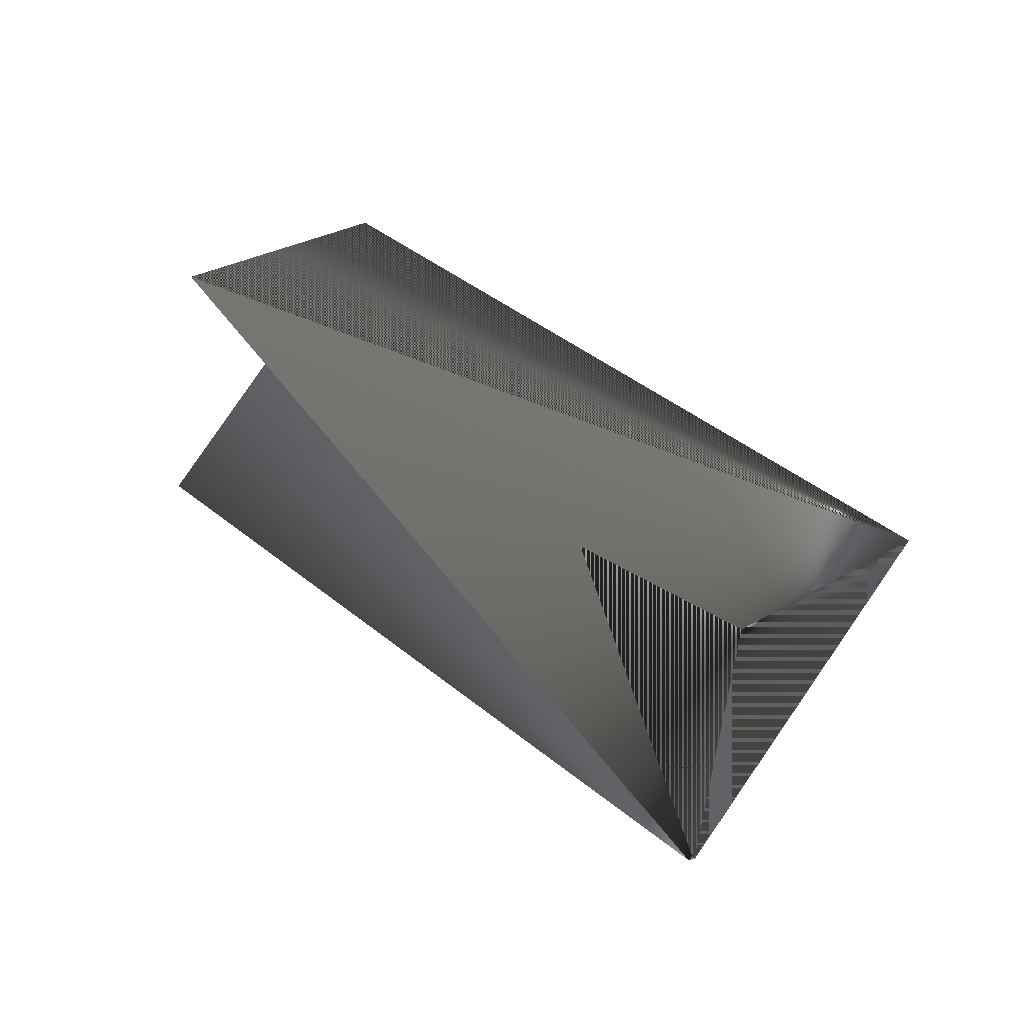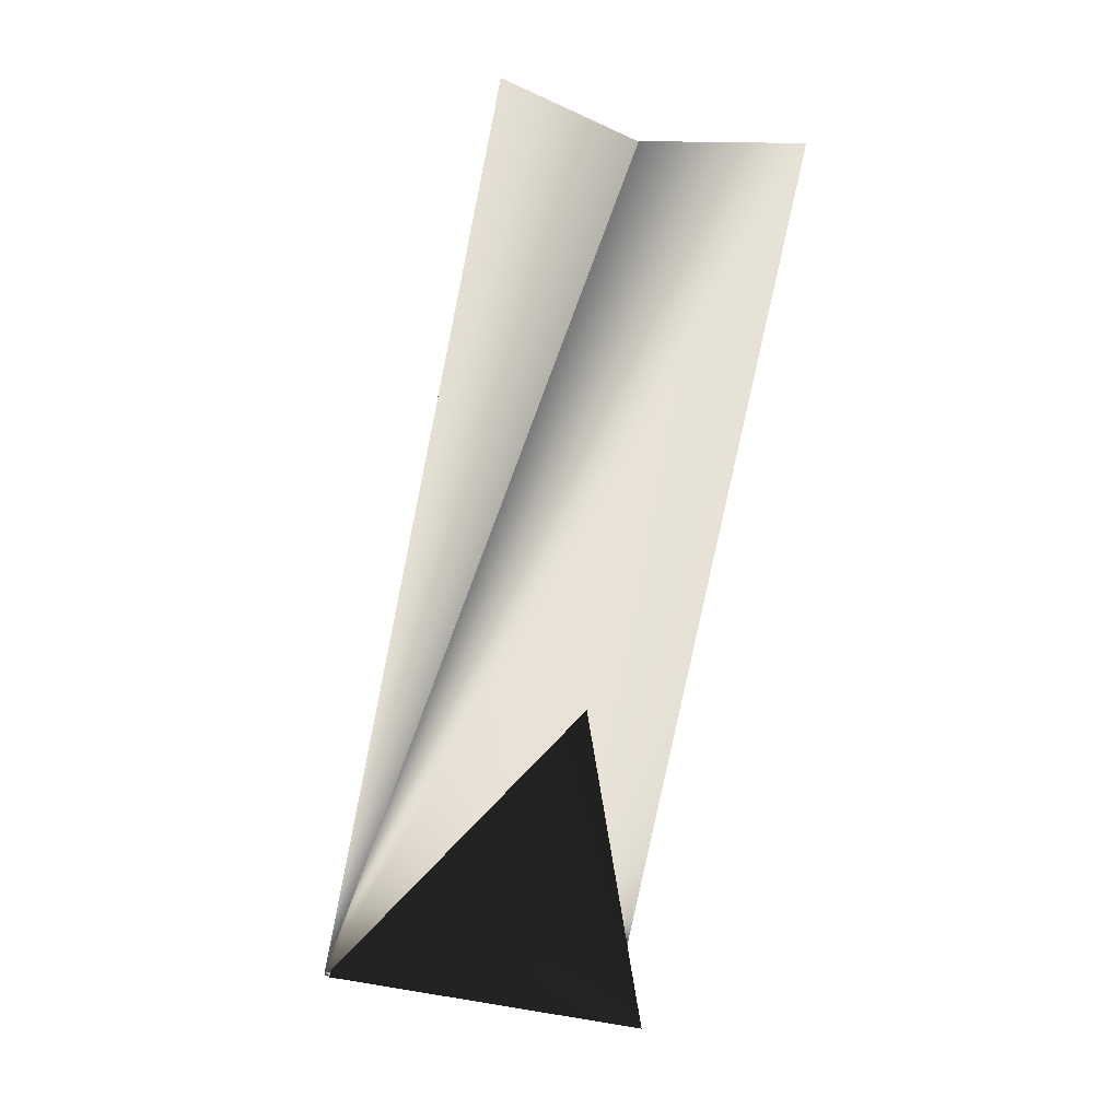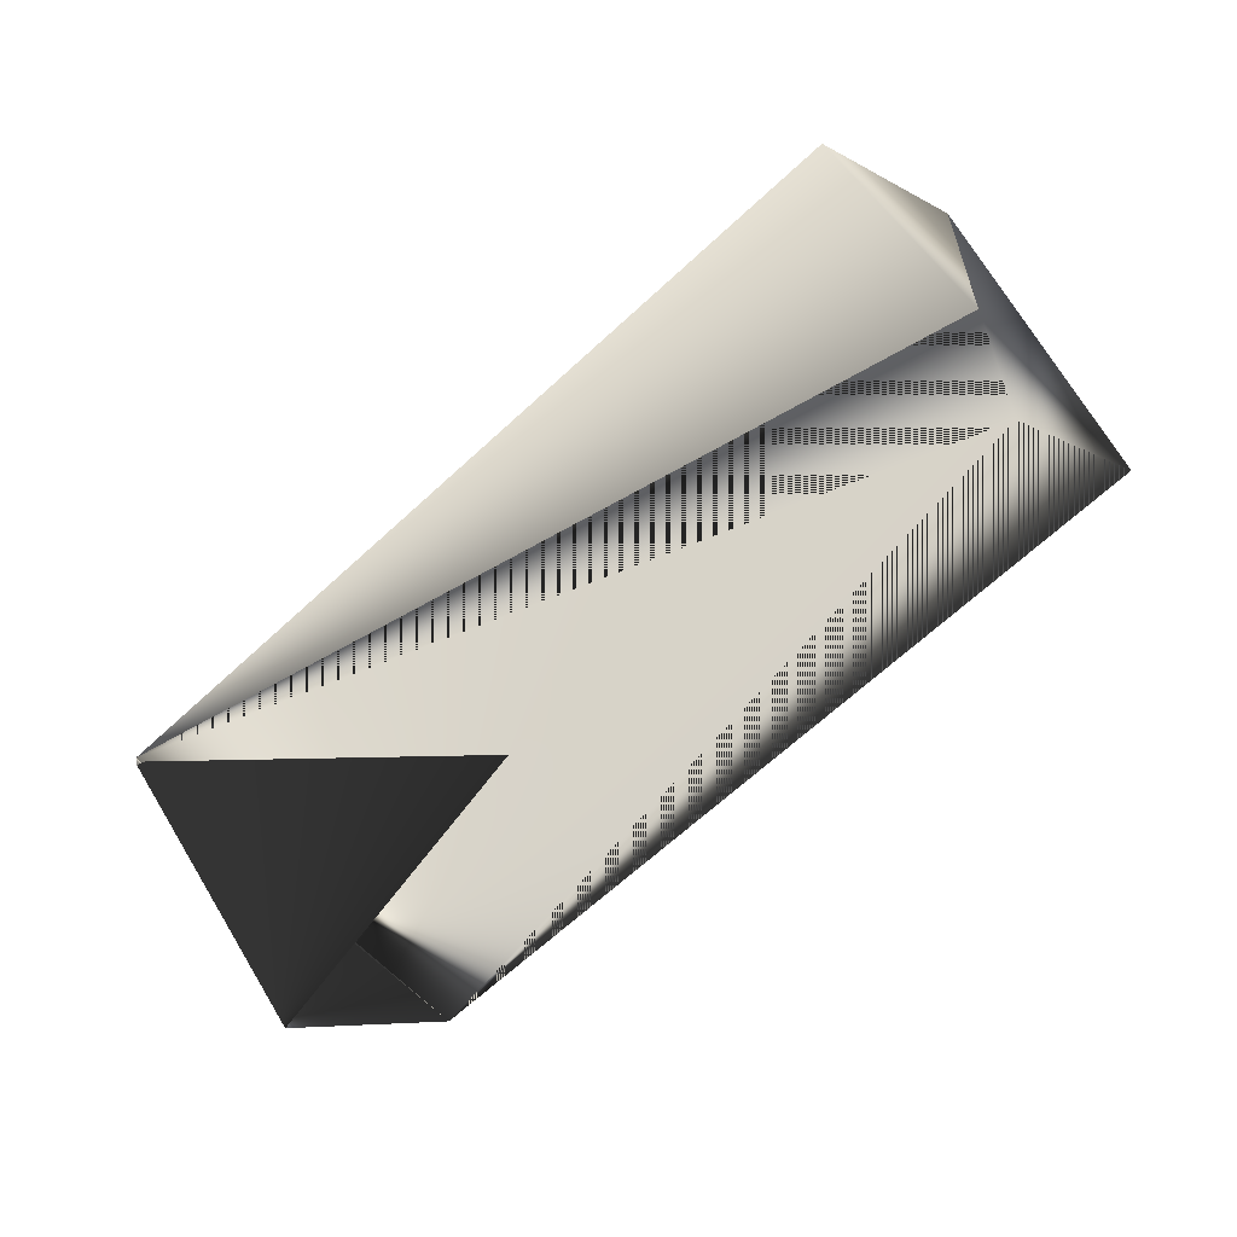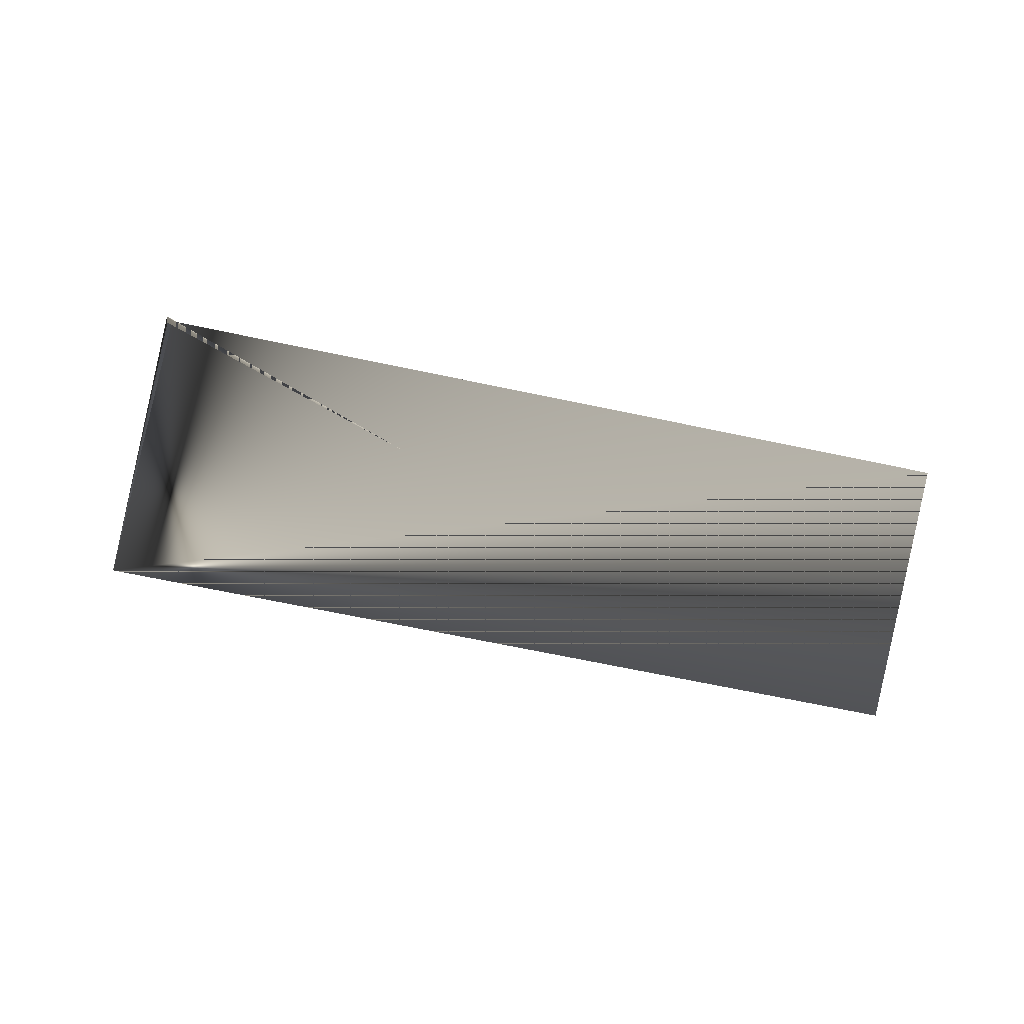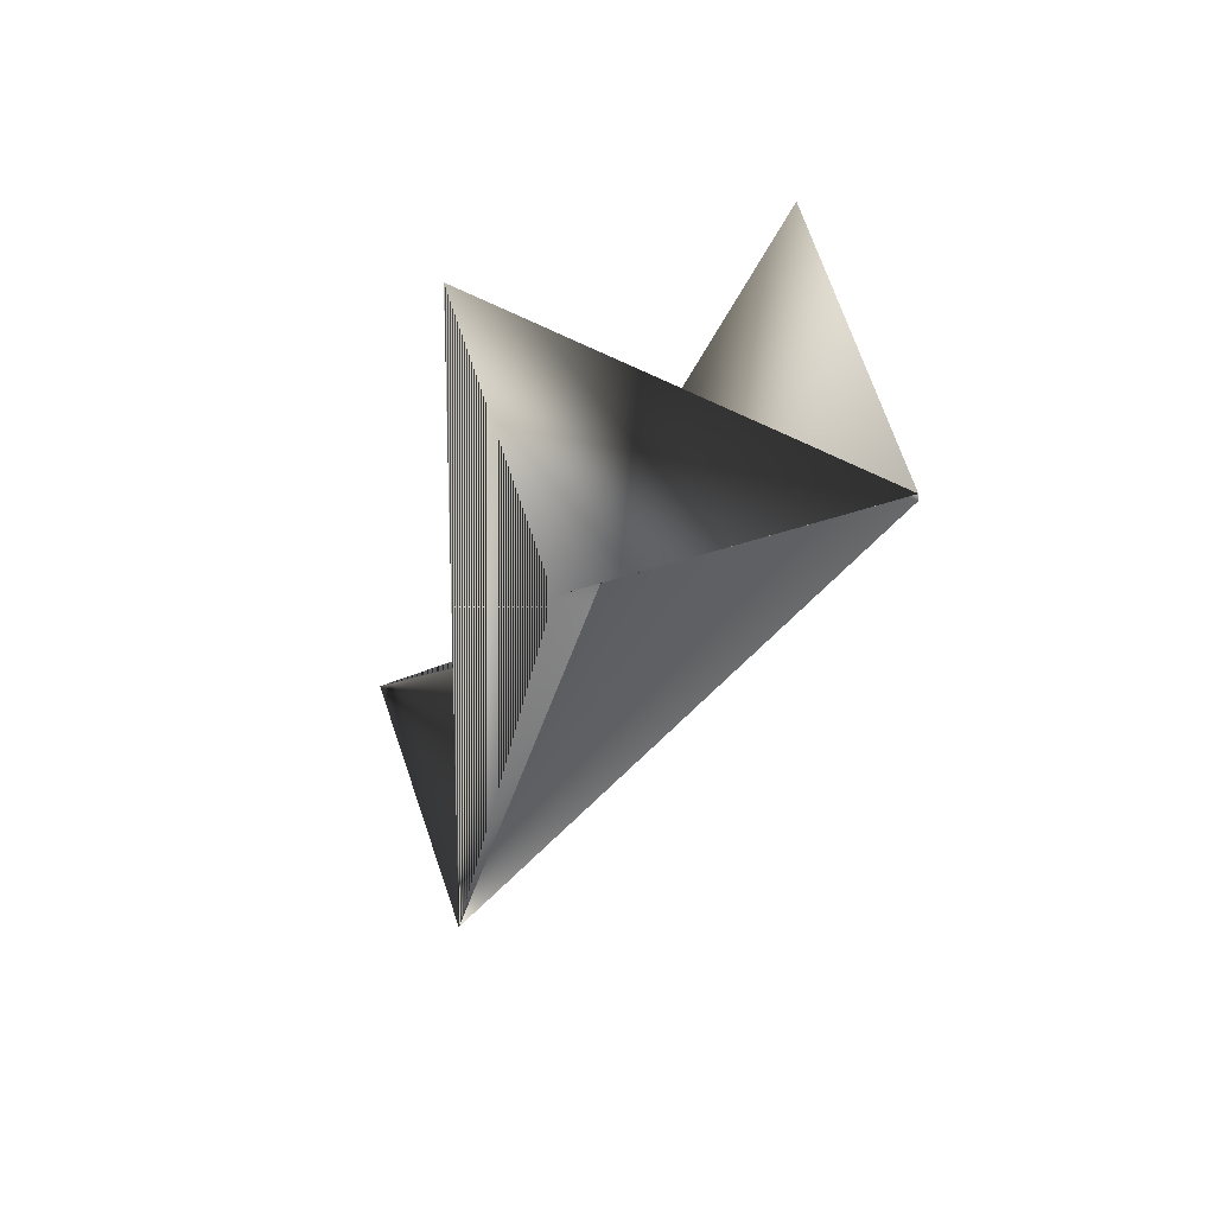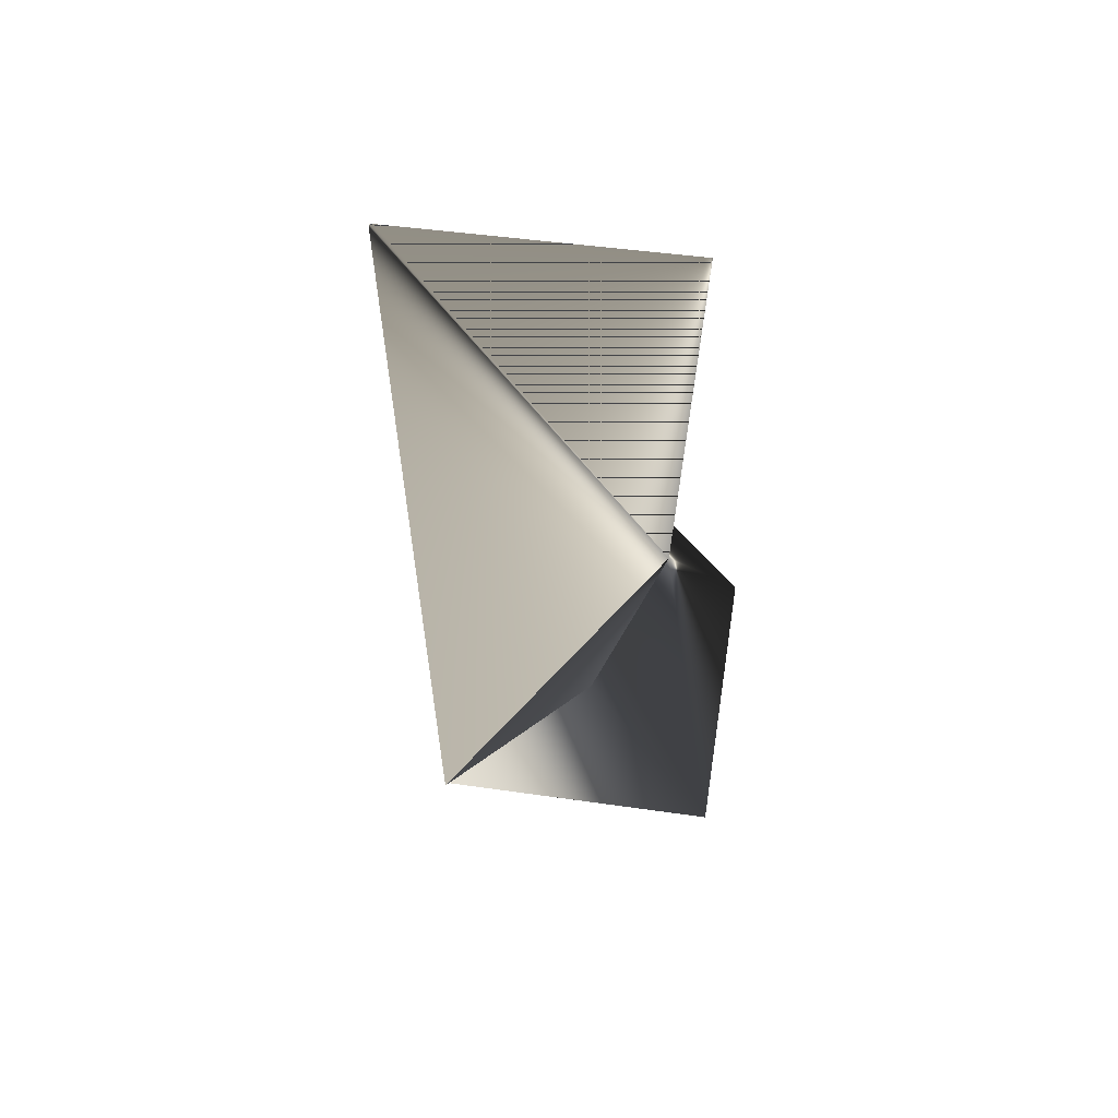
<metadata>
{"format":"obj","ext":"obj","renderer":"f3d","projection":"perspective","resolution":1024,"background":"white","views":[{"elev":57.3,"azim":84.1,"up":"+Y"},{"elev":46.2,"azim":119.2,"up":"+Z"},{"elev":53.8,"azim":172.9,"up":"+Z"},{"elev":69.7,"azim":-132.1,"up":"+Y"},{"elev":16.2,"azim":-84.6,"up":"+Z"},{"elev":-59.4,"azim":111.7,"up":"+Z"}]}
</metadata>
<code>
v -0.04977 0.3509 0.2227
v -0.05998 0.2344 0.1748
v -0.05998 0.2344 0.173
v 0.1036 0.3732 -0.01162
v -0.09605 0.319 0.157
v 0.1859 0.3205 0.07005
v -0.01468 0.2663 0.2387
v 0.1859 0.322 0.06826
v 0.1859 0.3205 0.06826
v 0.1489 0.4051 0.05406
f 1 2 3
f 1 3 4
f 1 5 4
f 1 5 2
f 1 4 5
f 1 4 5
f 1 6 4
f 1 2 6
f 1 5 6
f 1 6 2
f 1 6 2
f 1 4 5
f 1 2 6
f 6 2 7
f 6 5 4
f 6 7 5
f 6 7 2
f 6 2 7
f 6 4 8
f 6 8 4
f 6 9 4
f 6 4 9
f 6 4 2
f 6 2 4
f 8 4 2
f 8 2 4
f 8 9 4
f 8 4 10
f 8 10 9
f 4 9 10
f 4 10 8
f 4 2 6
f 2 3 7
f 2 6 3
f 2 5 7
f 2 7 4
f 2 8 3
f 2 4 8
f 3 8 10
f 3 8 4
f 3 10 8
f 3 6 4
f 3 9 4
f 3 4 7
f 3 4 9
f 5 4 6
f 6 2 4
f 7 2 4
f 7 4 2
f 8 10 4

</code>
